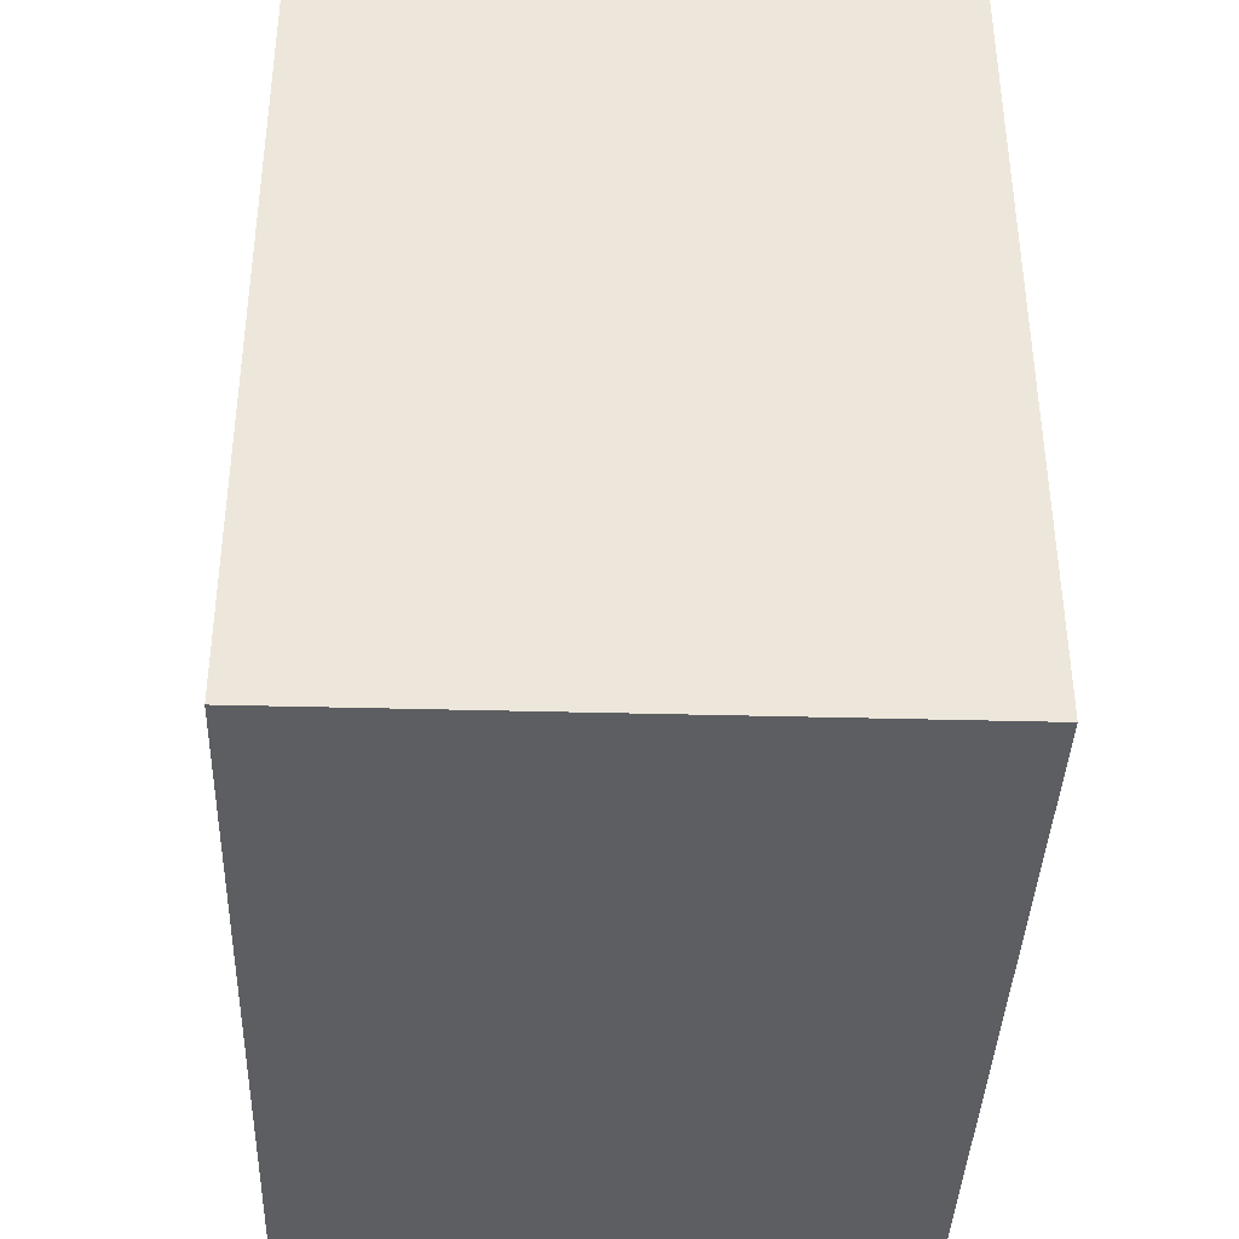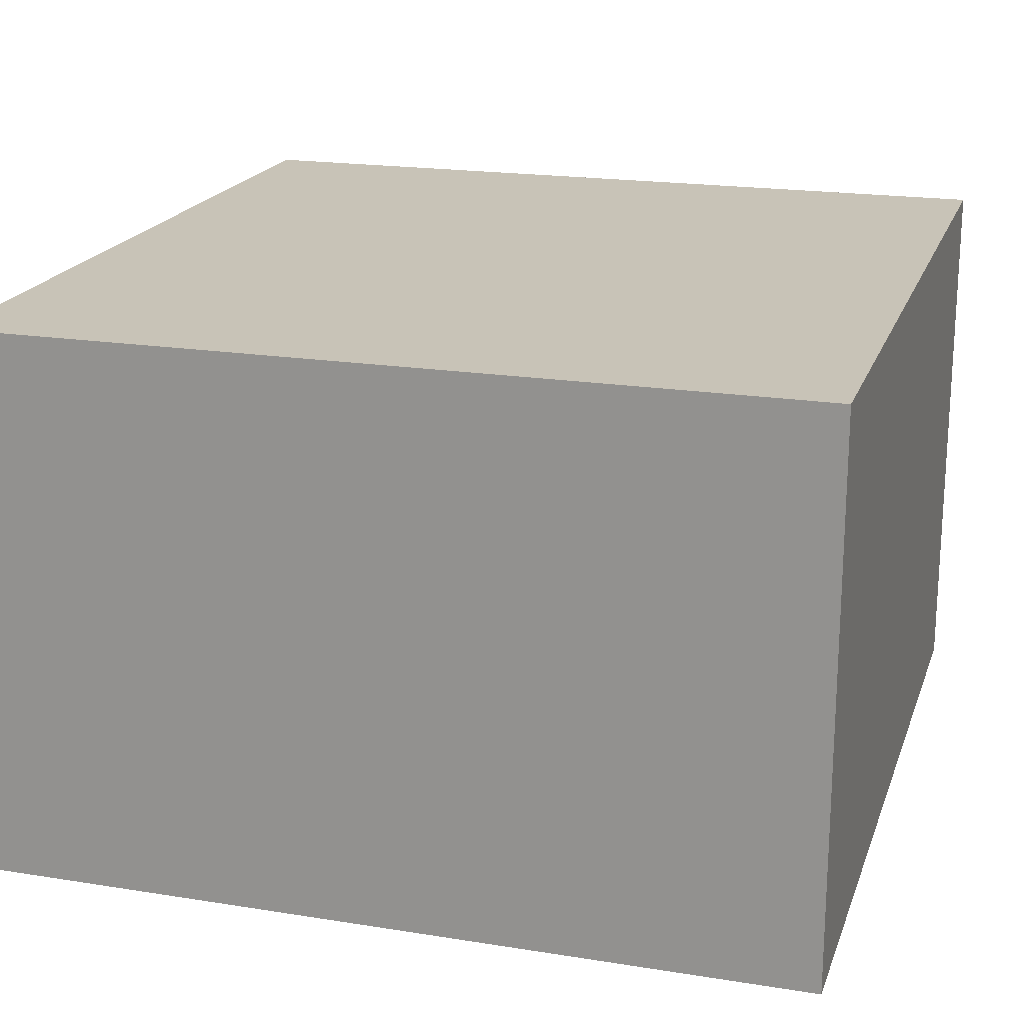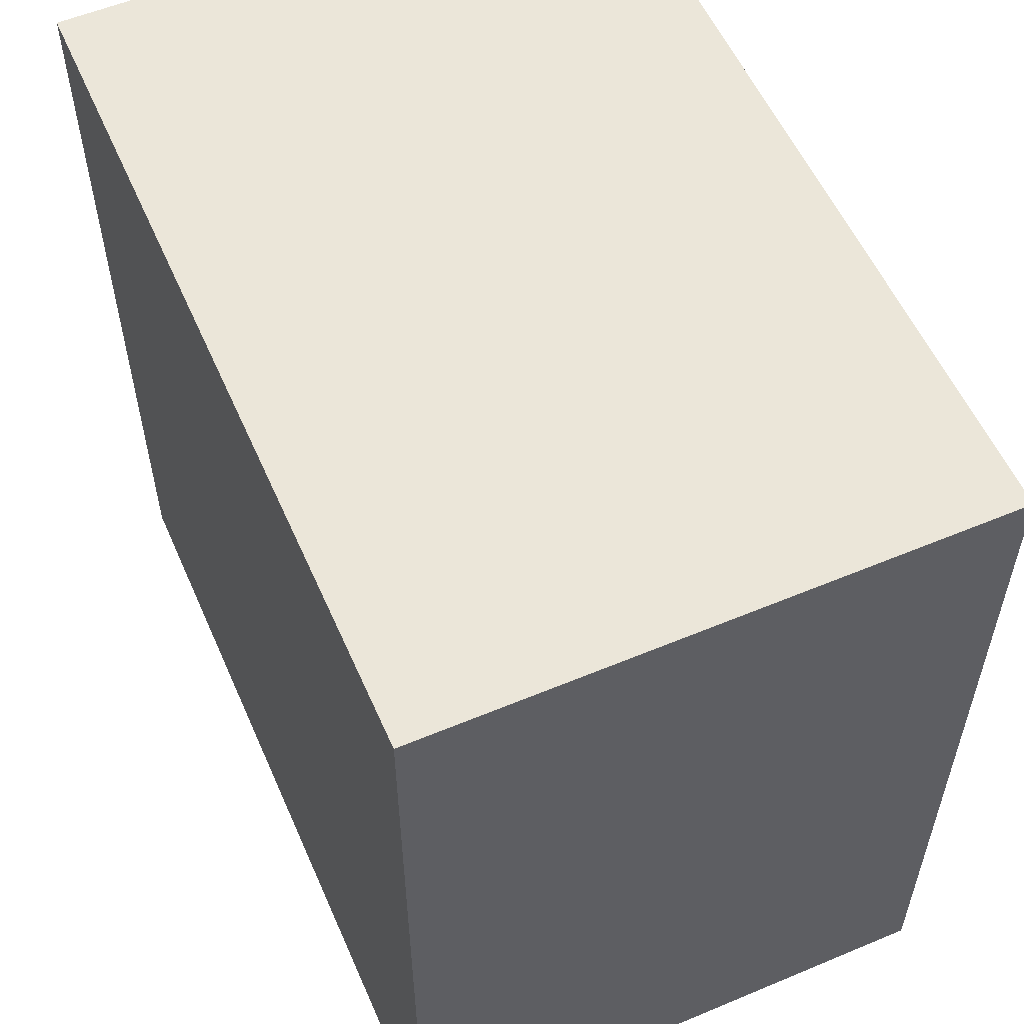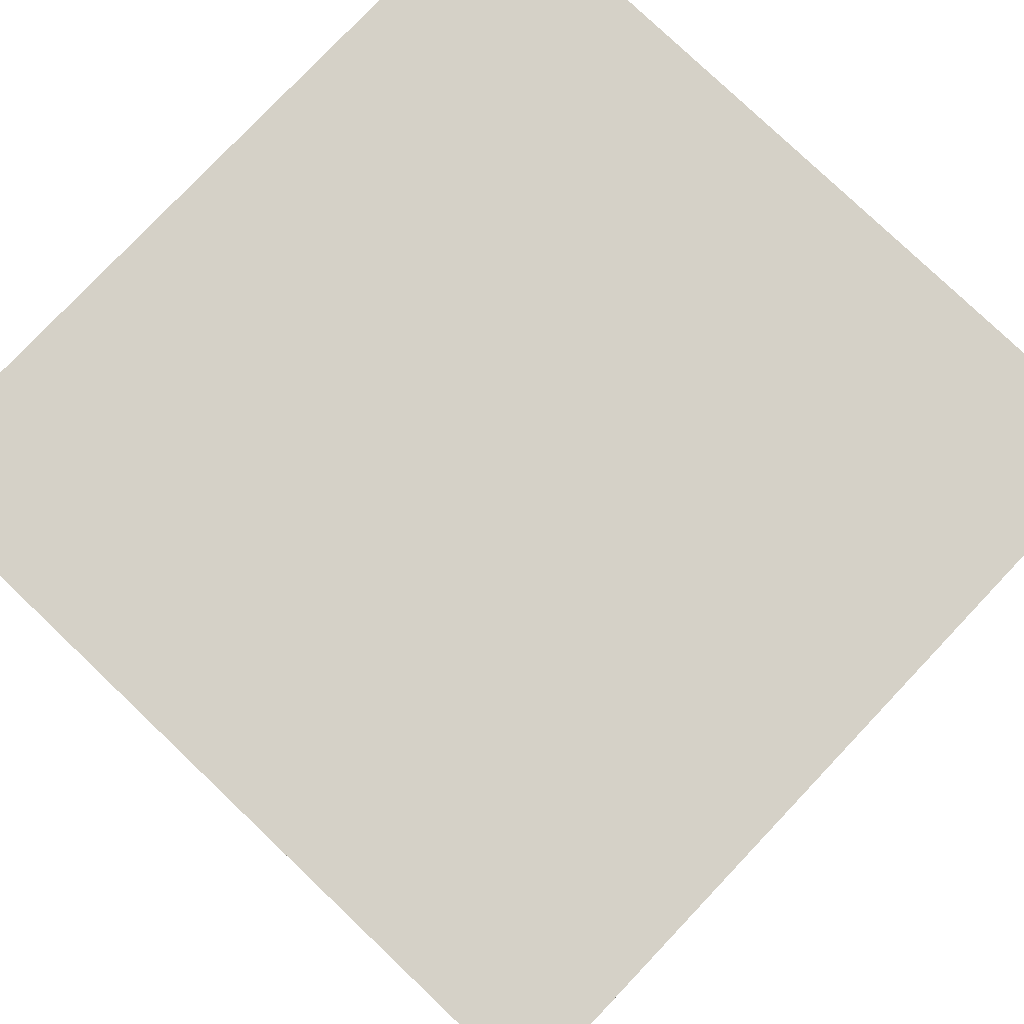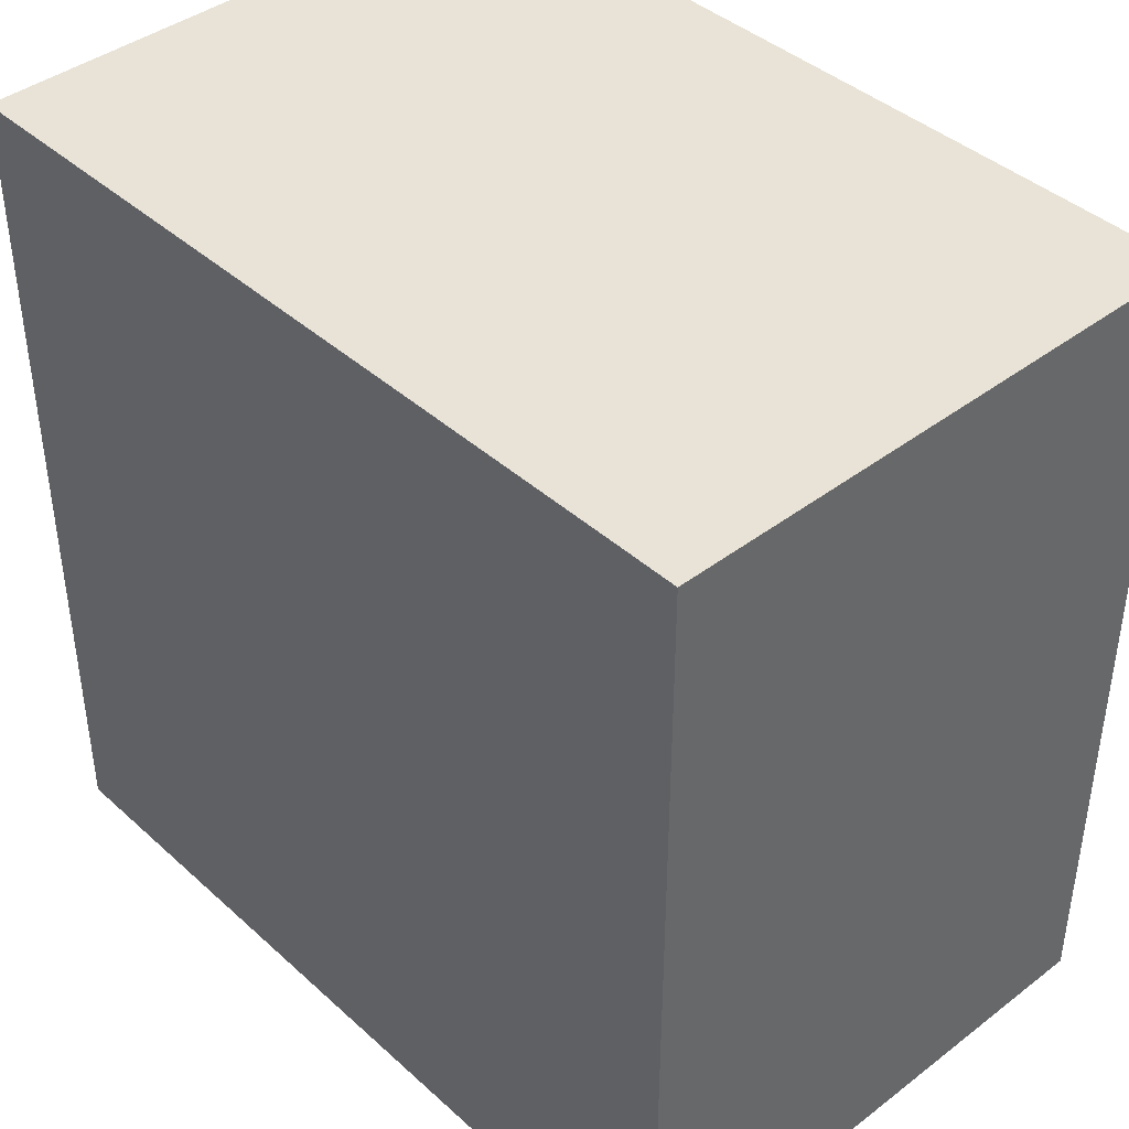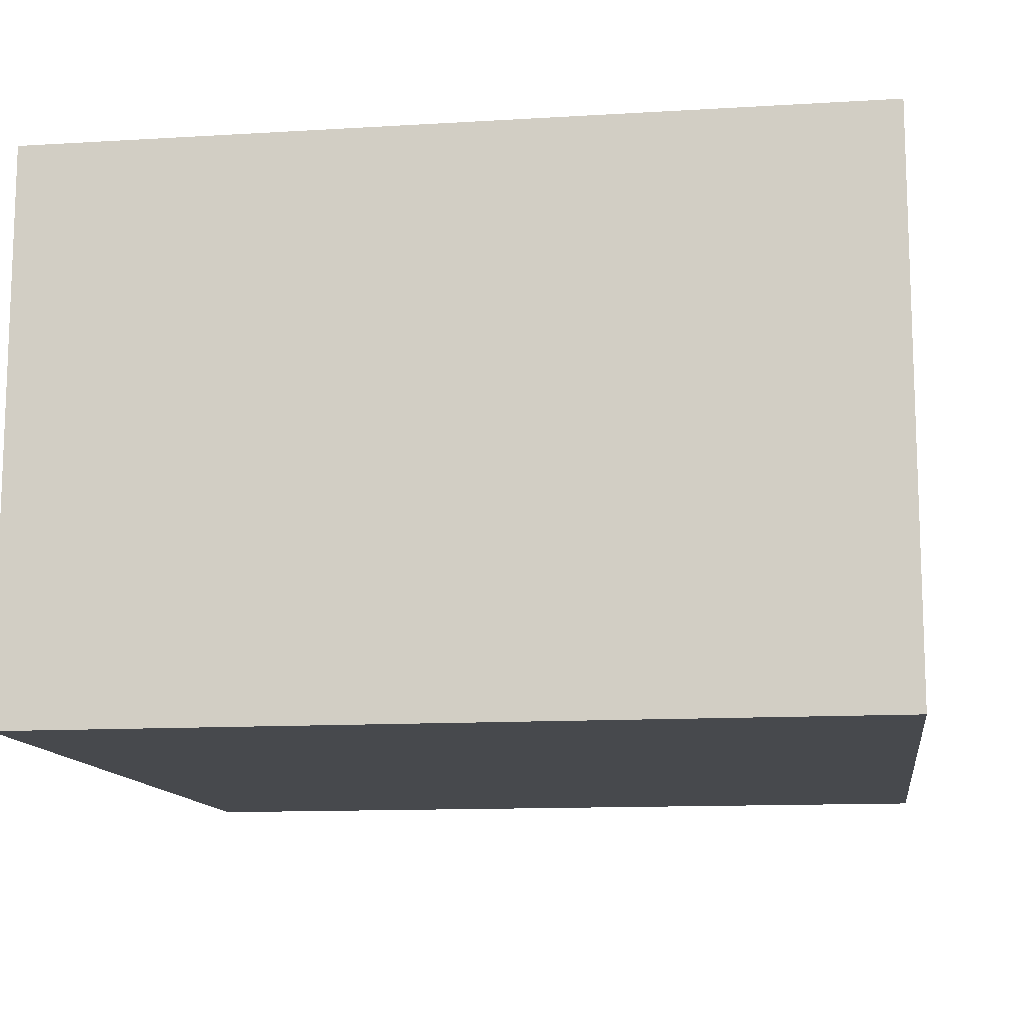
<metadata>
{"format":"obj","ext":"obj","renderer":"f3d","projection":"perspective","resolution":1024,"background":"white","views":[{"elev":-39.2,"azim":88.0,"up":"+Z"},{"elev":19.6,"azim":16.6,"up":"+Y"},{"elev":56.3,"azim":66.4,"up":"+Z"},{"elev":79.7,"azim":-136.4,"up":"+Y"},{"elev":41.5,"azim":-132.7,"up":"+Z"},{"elev":-12.4,"azim":8.1,"up":"+Y"}]}
</metadata>
<code>
g default
v 0.6675 -0.4477 0.6653
v 0.6665 -0.4459 -0.668
v 0.6675 0.4476 0.6665
v 0.6665 0.4494 -0.6668
v -0.6655 0.4476 0.6675
v -0.6665 0.4494 -0.6658
v -0.6655 -0.4477 0.6663
v -0.6665 -0.4459 -0.667
g pasted__pCube1 group
f 1 2 4 3
f 3 4 6 5
f 5 6 8 7
f 7 8 2 1
f 2 8 6 4
f 7 1 3 5

</code>
